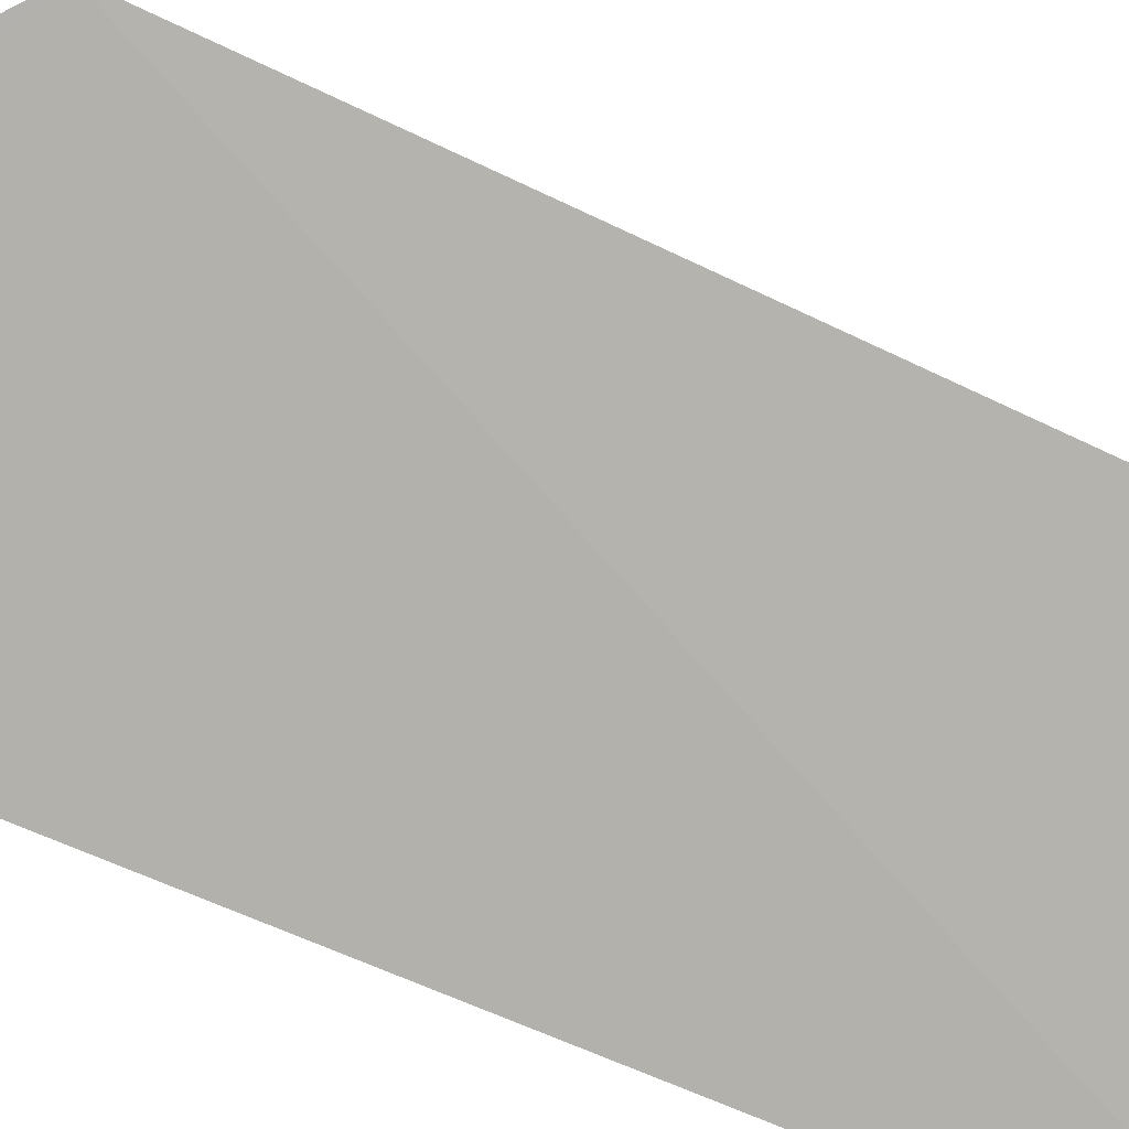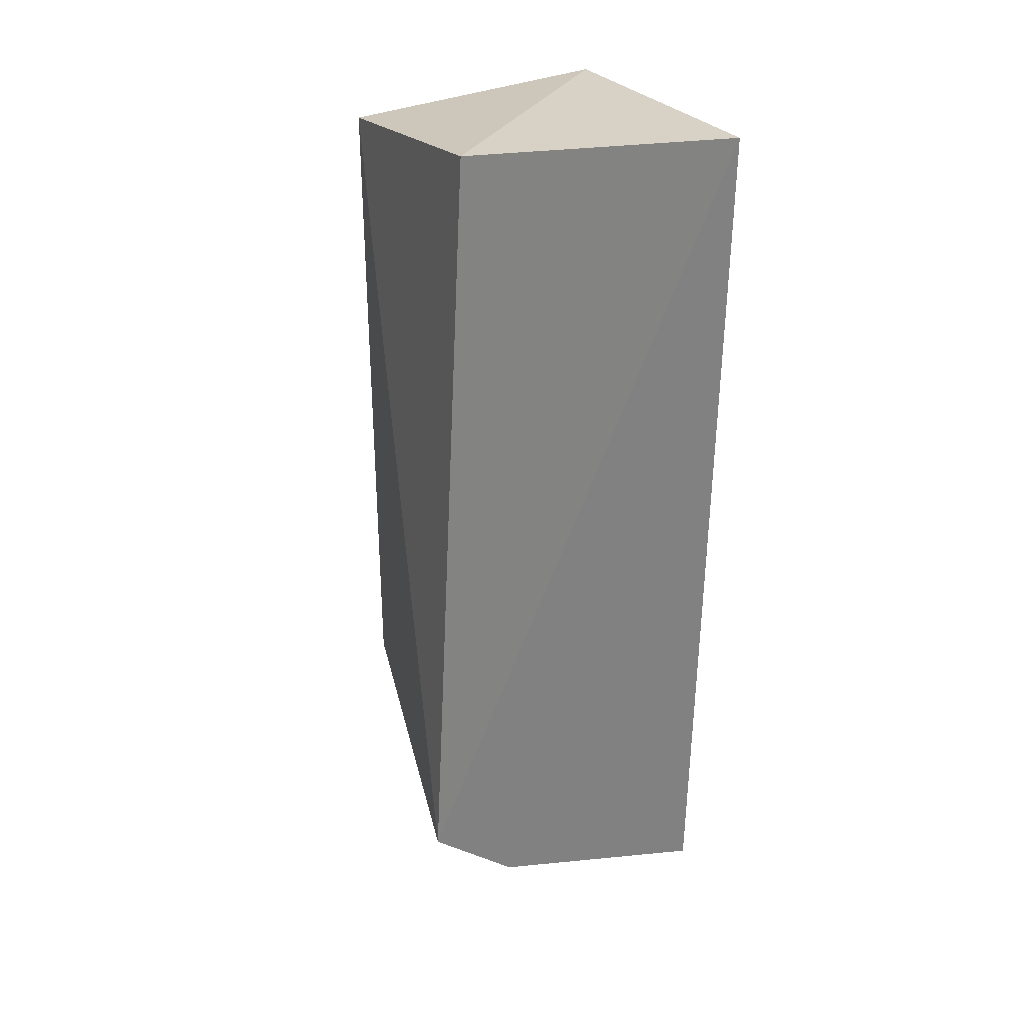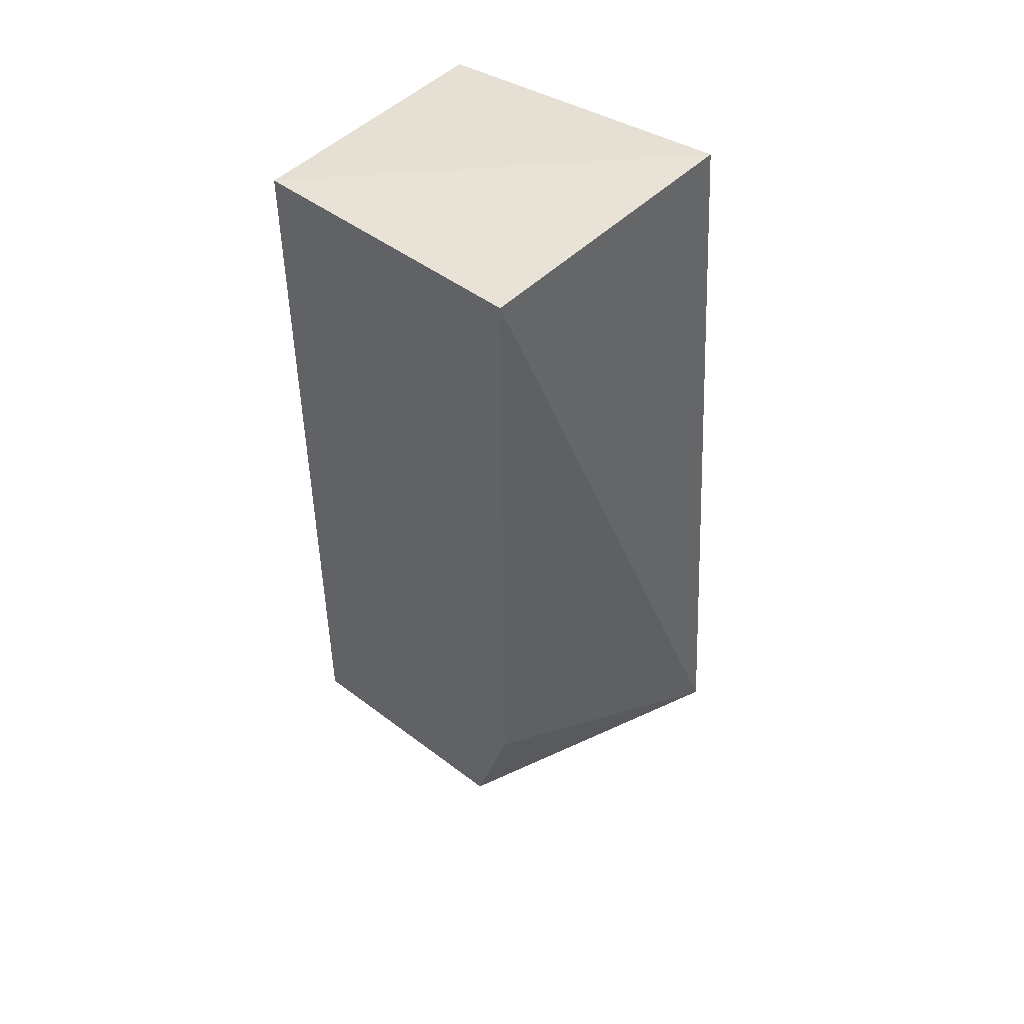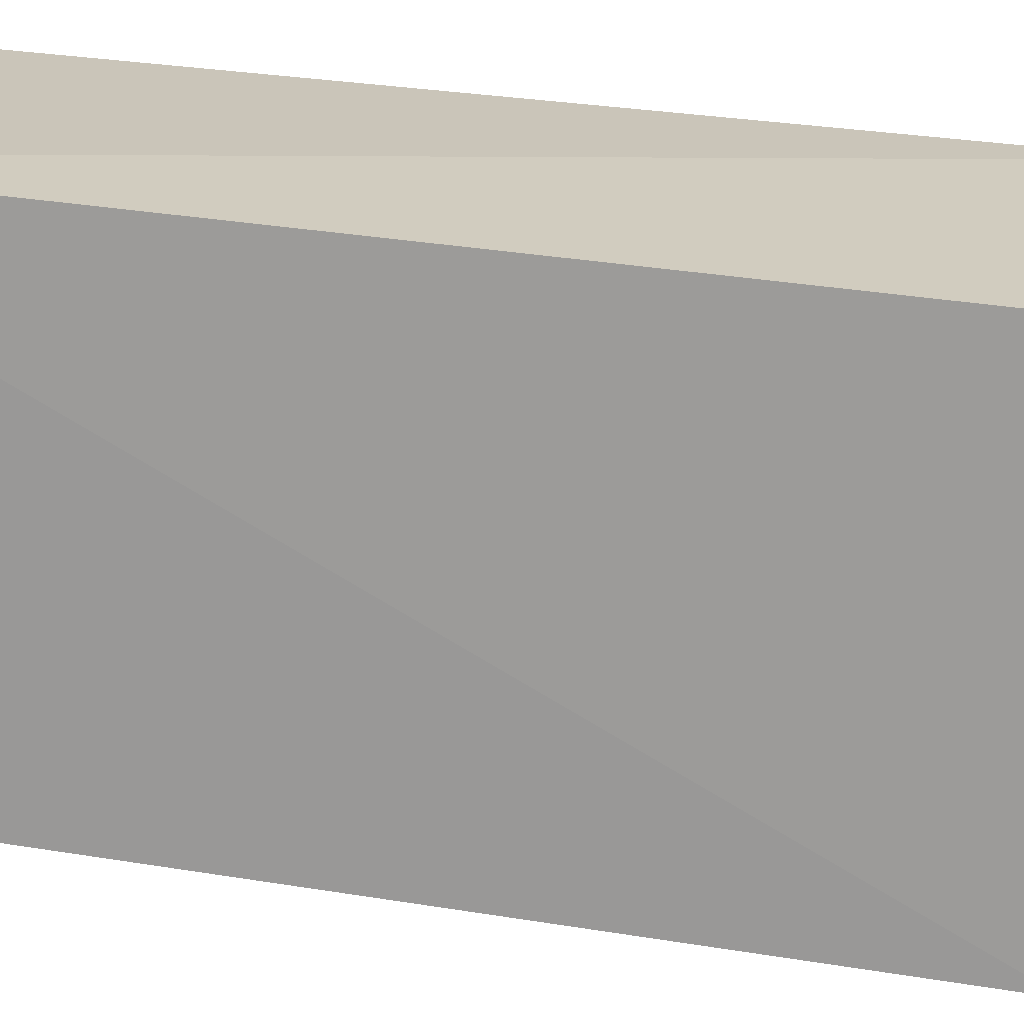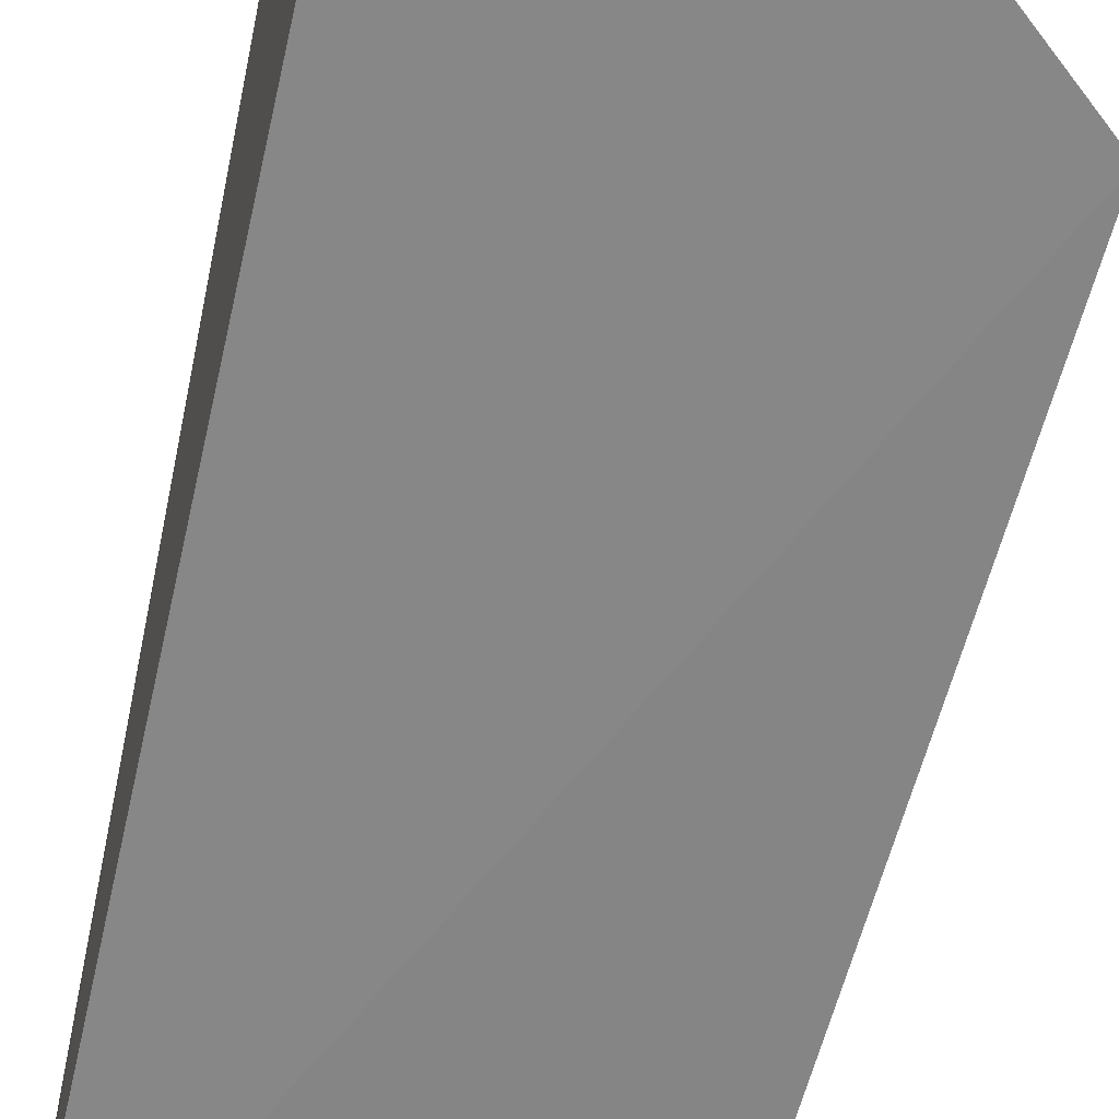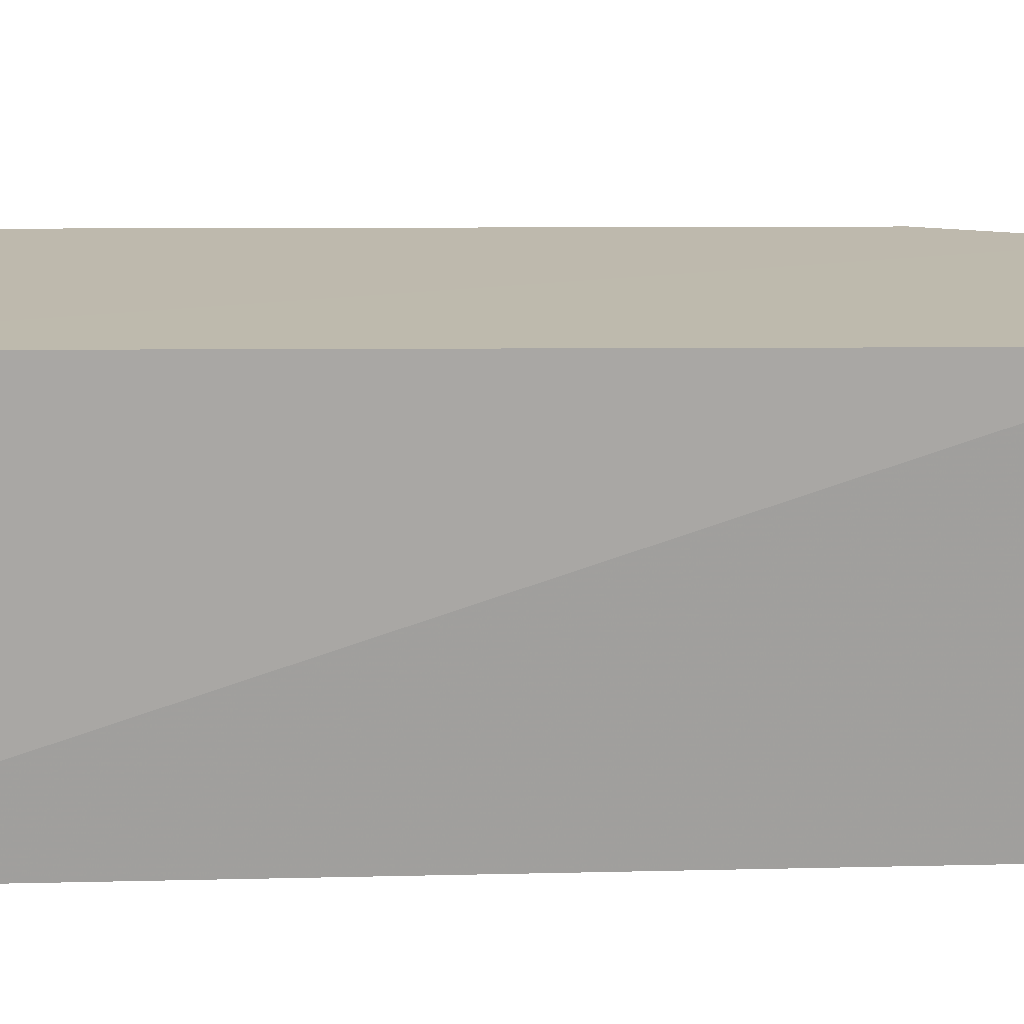
<metadata>
{"format":"obj","ext":"obj","renderer":"f3d","projection":"perspective","resolution":1024,"background":"white","views":[{"elev":-78.9,"azim":68.7,"up":"+Z"},{"elev":31.1,"azim":146.4,"up":"+Y"},{"elev":46.7,"azim":41.1,"up":"+Y"},{"elev":-69.9,"azim":-95.4,"up":"+Z"},{"elev":-62.5,"azim":-11.5,"up":"+Z"},{"elev":15.5,"azim":-92.4,"up":"+Z"}]}
</metadata>
<code>
v 0.01205 0.01357 0.09707
v 0.0151 -0.01295 0.0876
v 0.01337 0.01516 0.08788
v 0.001738 0.01357 0.08762
v 0.00173 -0.01441 0.09692
v 0.00173 0.01357 0.09711
v 0.01057 -0.01441 0.09691
v 0.002374 -0.0196 0.08754
v 0.01204 -0.00999 0.09692
v 0.0117 -0.01598 0.08758
f 1 2 3
f 3 2 4
f 6 1 3
f 6 3 4
f 6 4 5
f 7 6 5
f 7 1 6
f 8 5 4
f 8 4 2
f 8 7 5
f 9 7 2
f 9 2 1
f 9 1 7
f 10 8 2
f 10 2 7
f 10 7 8

</code>
